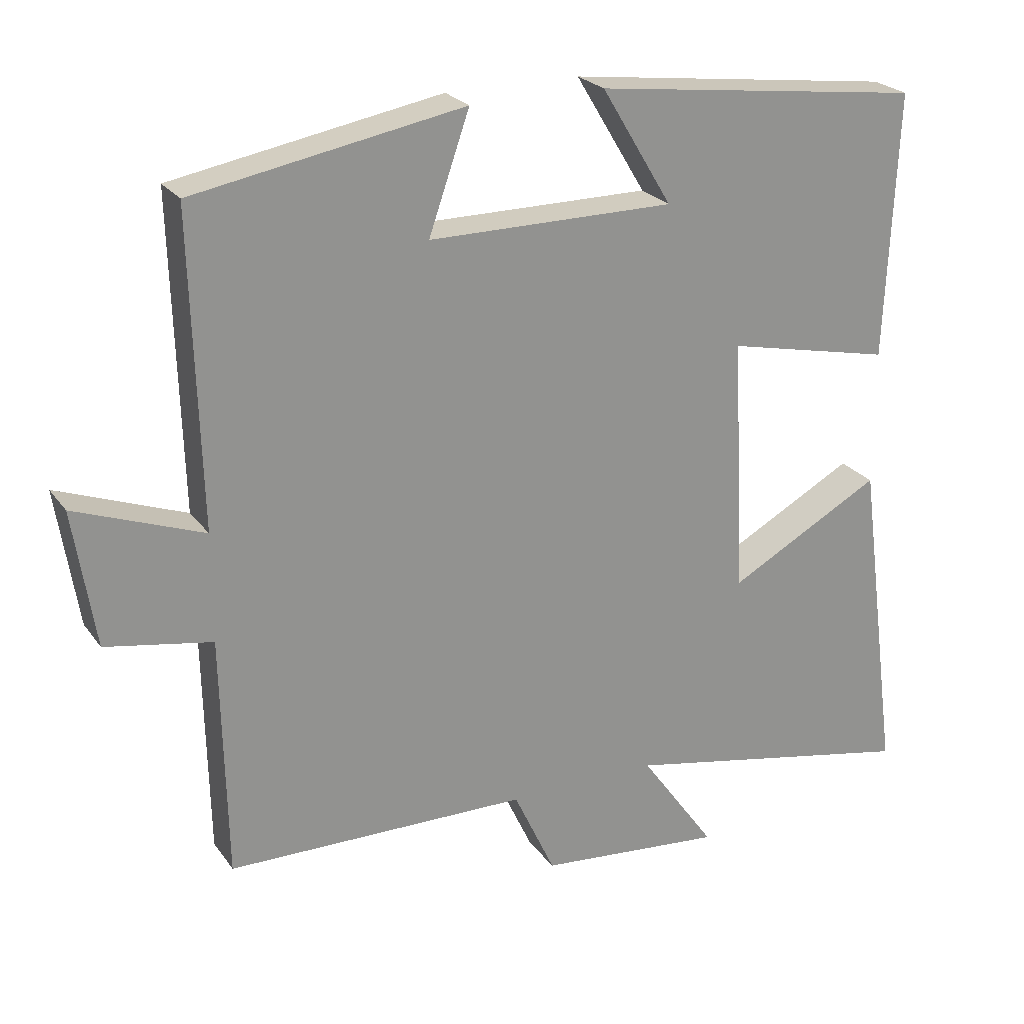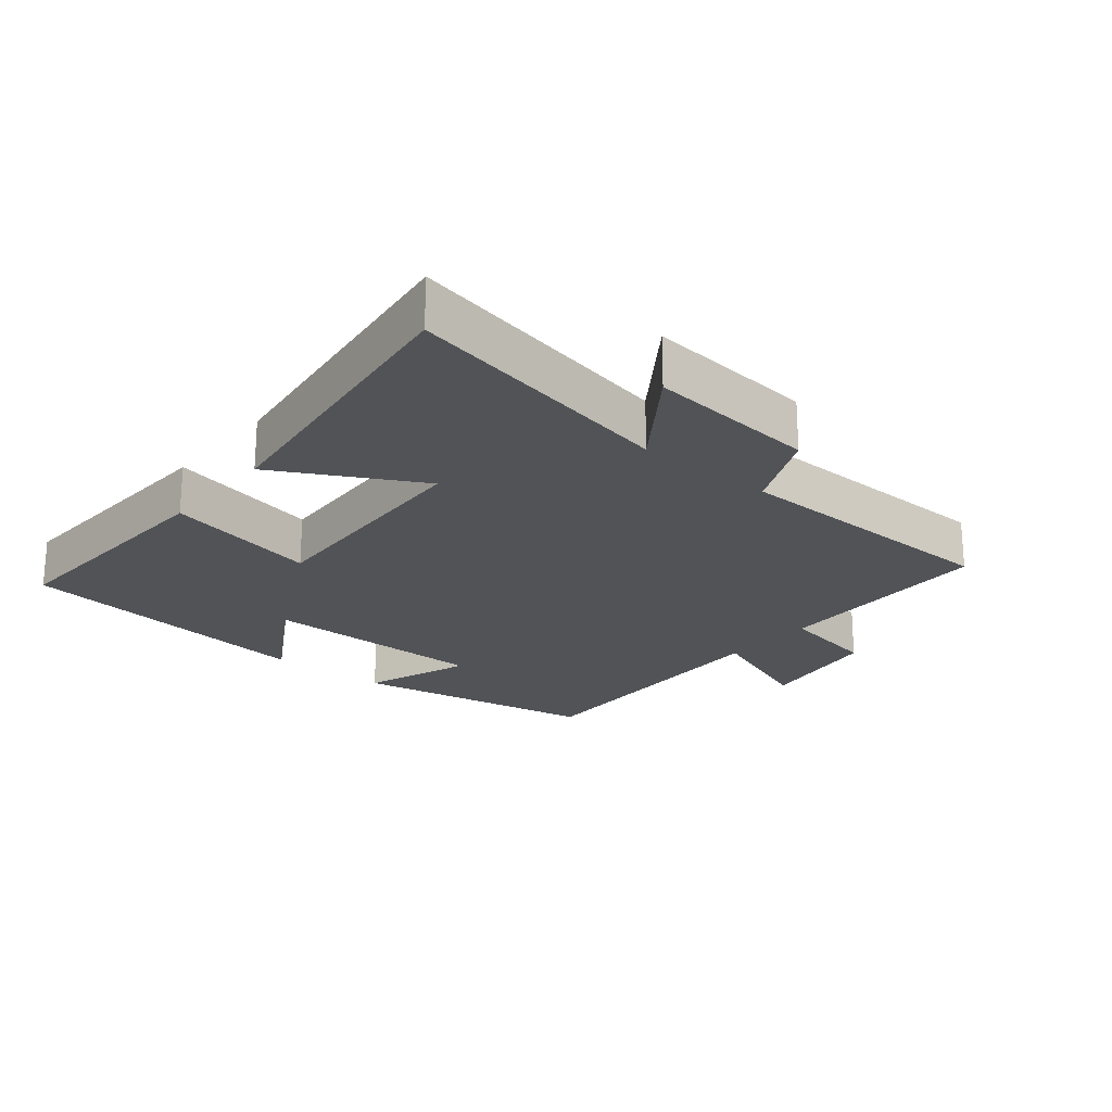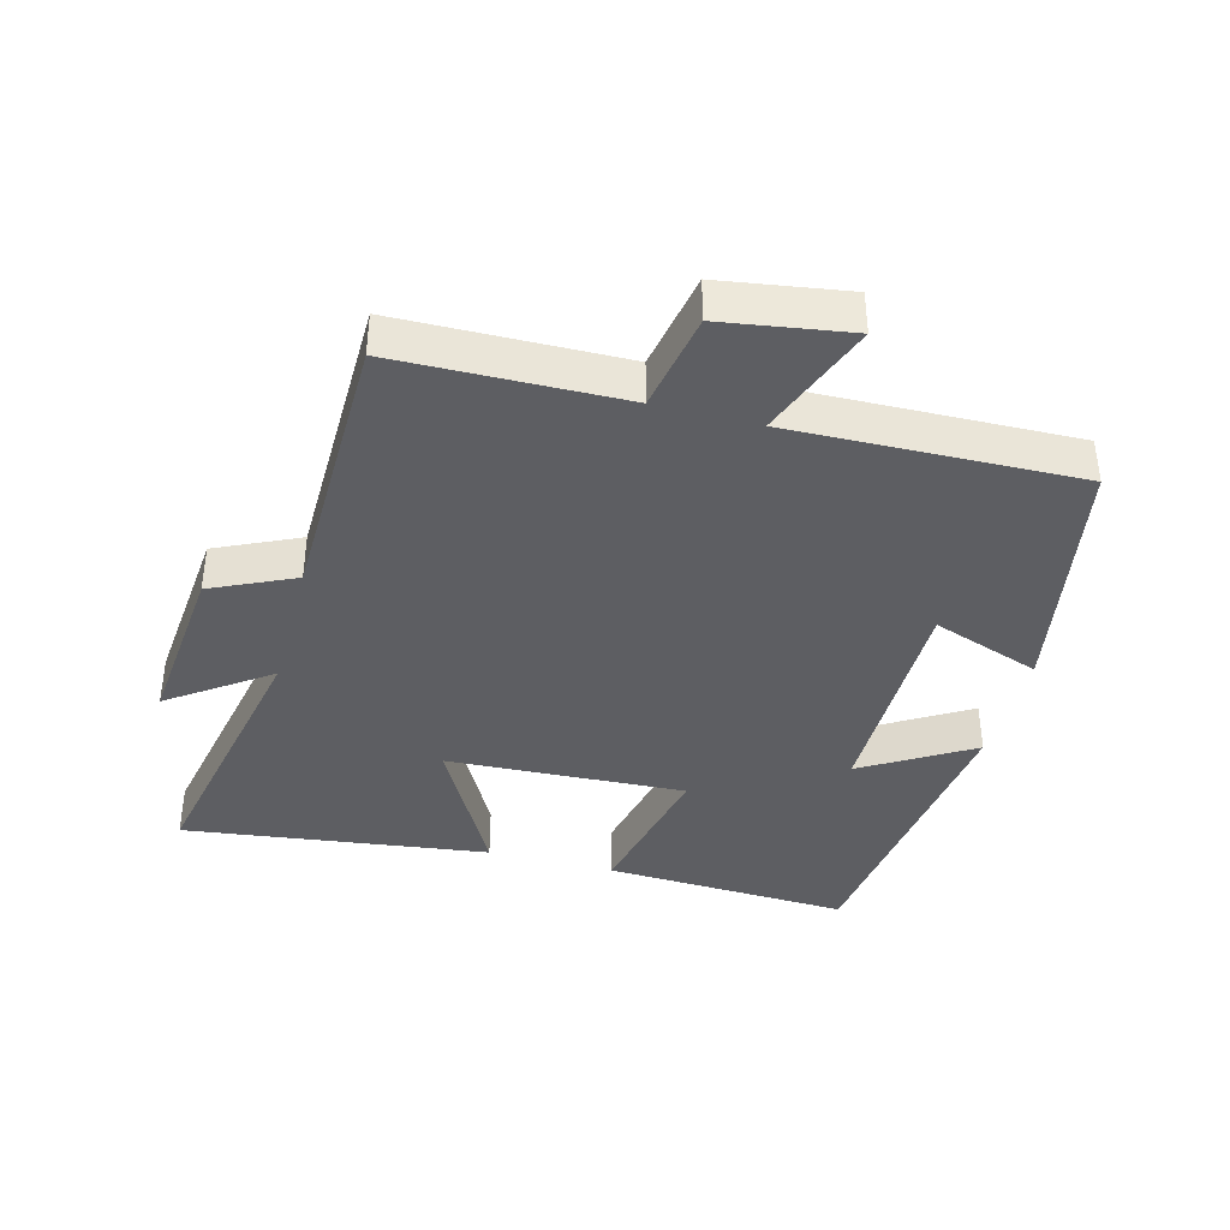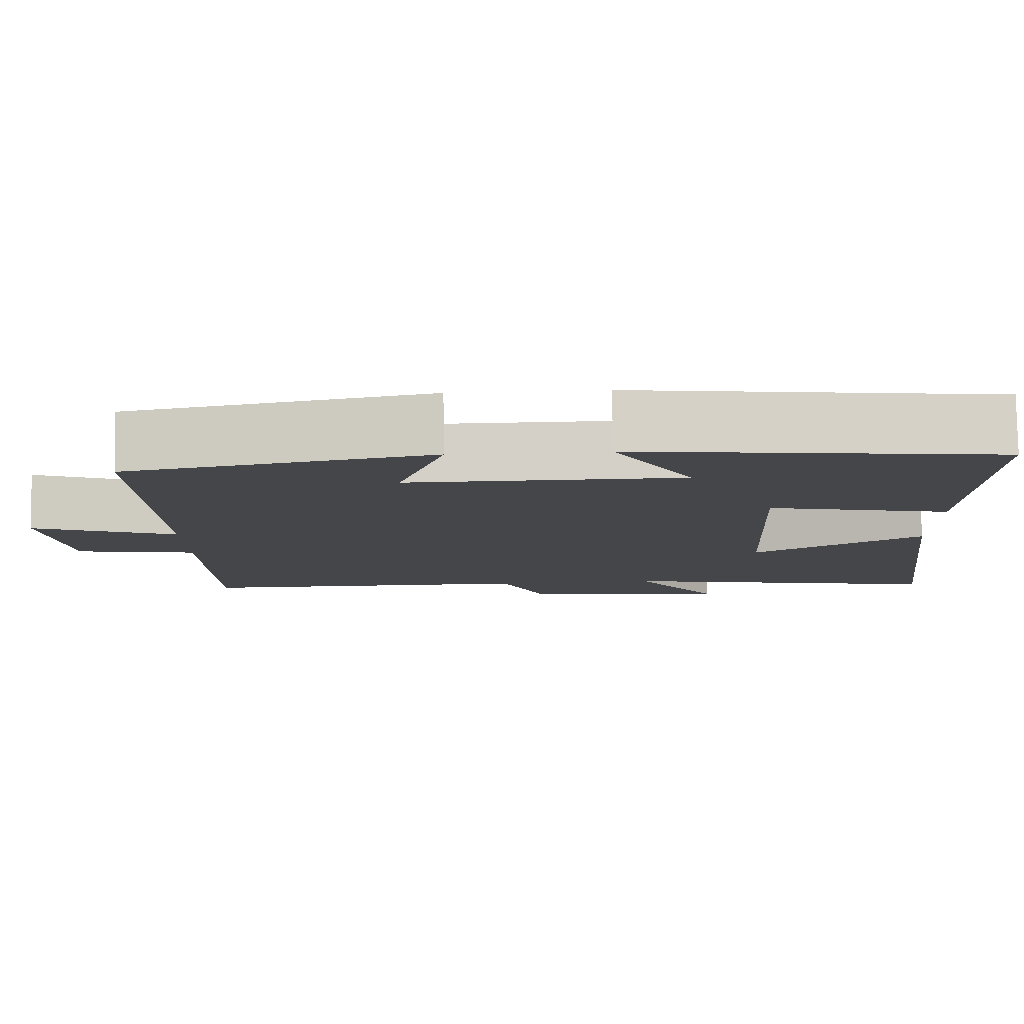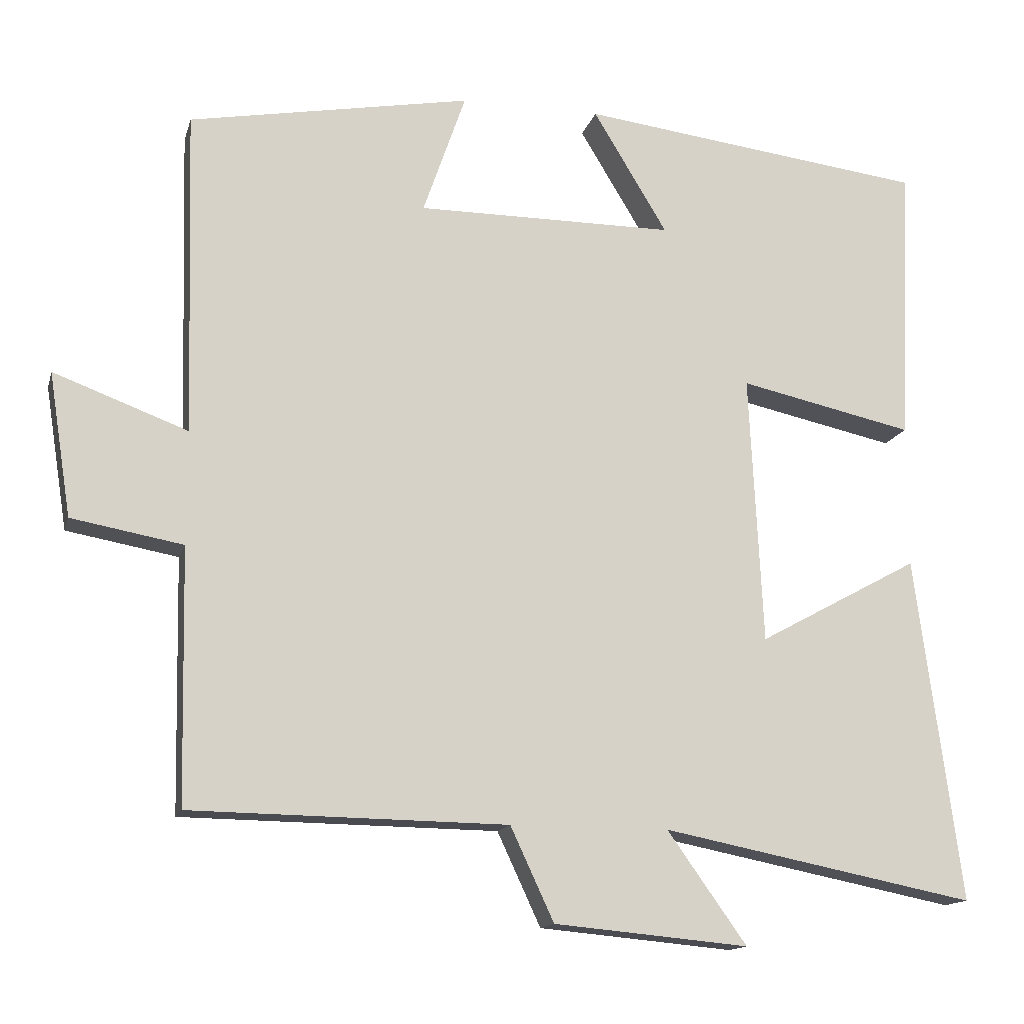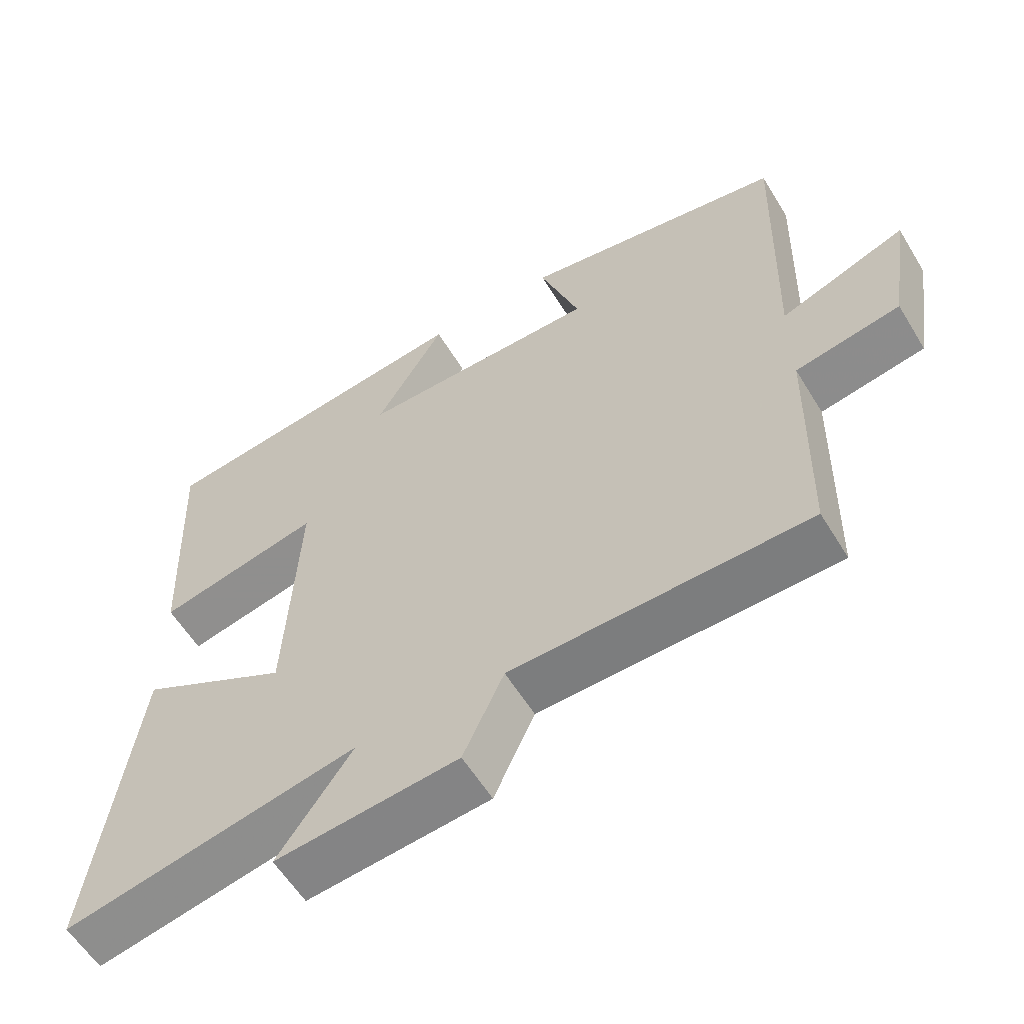
<metadata>
{"format":"obj","ext":"obj","renderer":"f3d","projection":"perspective","resolution":1024,"background":"white","views":[{"elev":23.9,"azim":-26.7,"up":"+Z"},{"elev":-22.0,"azim":140.3,"up":"+Y"},{"elev":-39.1,"azim":-105.0,"up":"+Y"},{"elev":80.0,"azim":-1.0,"up":"+Z"},{"elev":-14.3,"azim":-14.0,"up":"+Z"},{"elev":-58.5,"azim":-148.8,"up":"+Z"}]}
</metadata>
<code>
v -0.512 0.07 0.432
v -0.135 0.07 0.5
v -0.192 0.07 0.336
v 0.152 0.07 0.336
v 0.053 0.07 0.5
v 0.516 0.07 0.442
v 0.5 0.07 0.07
v 0.267 0.07 0.121
v 0.285 0.07 -0.239
v 0.5 0.07 -0.122
v 0.561 0.07 -0.583
v 0.142 0.07 -0.5
v 0.248 0.07 -0.649
v -0.012 0.07 -0.625
v -0.07 0.07 -0.5
v -0.493 0.07 -0.494
v -0.5 0.07 -0.154
v -0.649 0.07 -0.127
v -0.679 0.07 0.065
v -0.5 0.07 -0.002
v -0.512 0 0.432
v -0.135 0 0.5
v -0.192 0 0.336
v 0.152 0 0.336
v 0.053 0 0.5
v 0.516 0 0.442
v 0.5 0 0.07
v 0.267 0 0.121
v 0.285 0 -0.239
v 0.5 0 -0.122
v 0.561 0 -0.583
v 0.142 0 -0.5
v 0.248 0 -0.649
v -0.012 0 -0.625
v -0.07 0 -0.5
v -0.493 0 -0.494
v -0.5 0 -0.154
v -0.649 0 -0.127
v -0.679 0 0.065
v -0.5 0 -0.002
f 17 18 19 20
f 15 16 17 20
f 15 20 1
f 12 13 14 15
f 12 15 1
f 9 10 11 12
f 8 9 12 1
f 4 5 6 7
f 3 4 7 8
f 1 2 3
f 1 3 8
f 40 39 38 37
f 40 37 36 35
f 21 40 35
f 35 34 33 32
f 21 35 32
f 32 31 30 29
f 21 32 29 28
f 27 26 25 24
f 28 27 24 23
f 23 22 21
f 28 23 21
f 1 21 22 2
f 2 22 23 3
f 3 23 24 4
f 4 24 25 5
f 5 25 26 6
f 6 26 27 7
f 7 27 28 8
f 8 28 29 9
f 9 29 30 10
f 10 30 31 11
f 11 31 32 12
f 12 32 33 13
f 13 33 34 14
f 14 34 35 15
f 15 35 36 16
f 16 36 37 17
f 17 37 38 18
f 18 38 39 19
f 19 39 40 20
f 20 40 21 1

</code>
